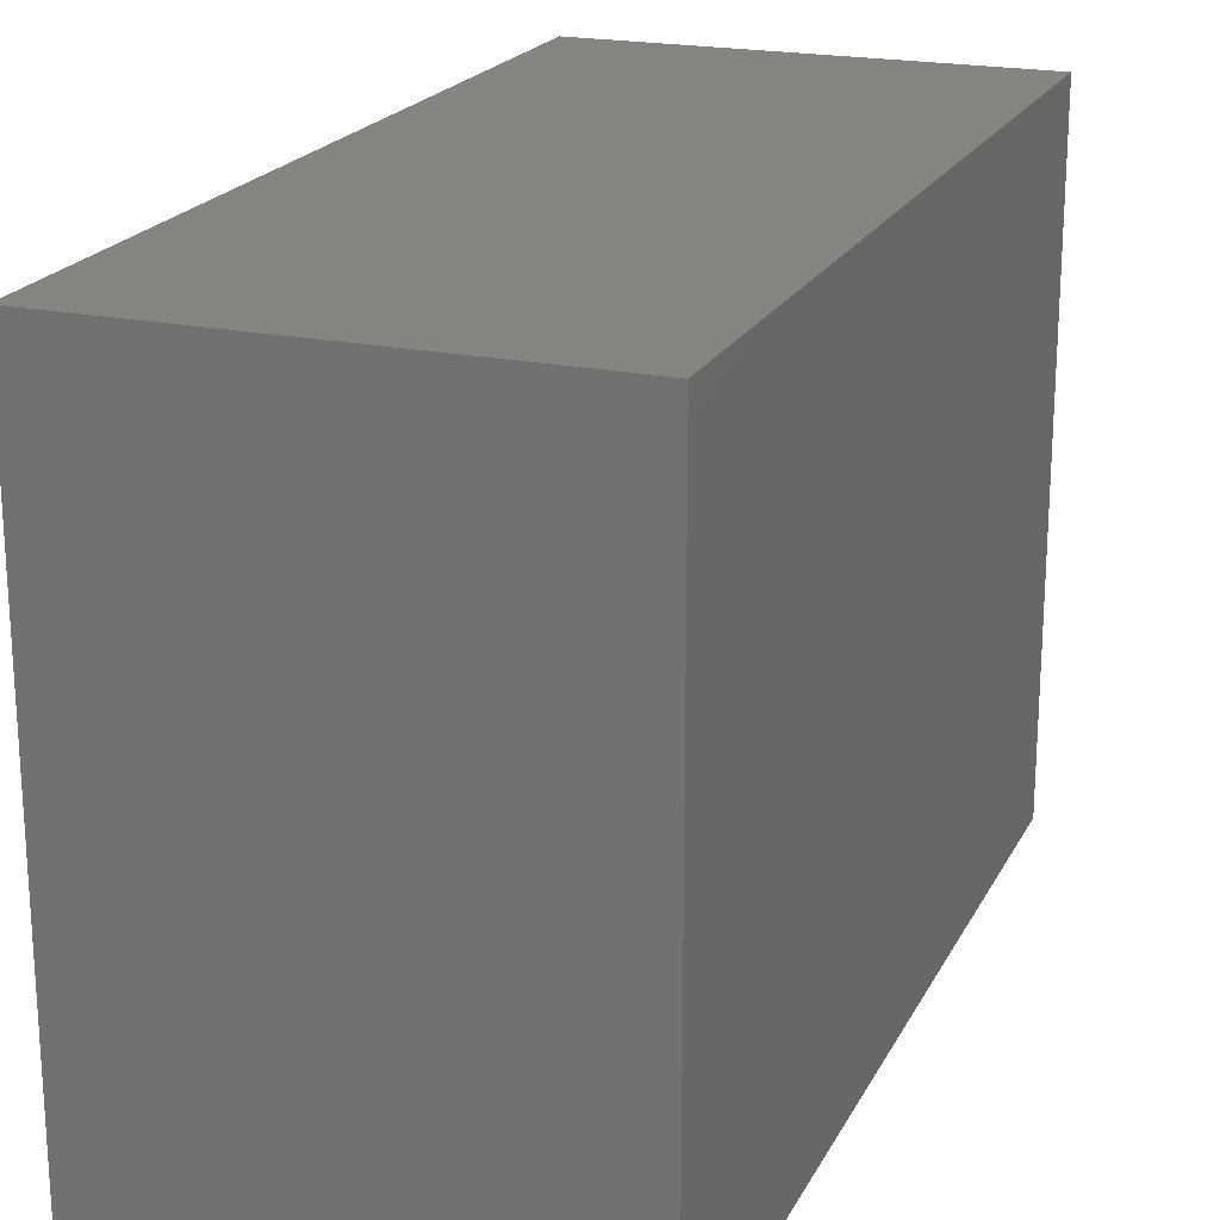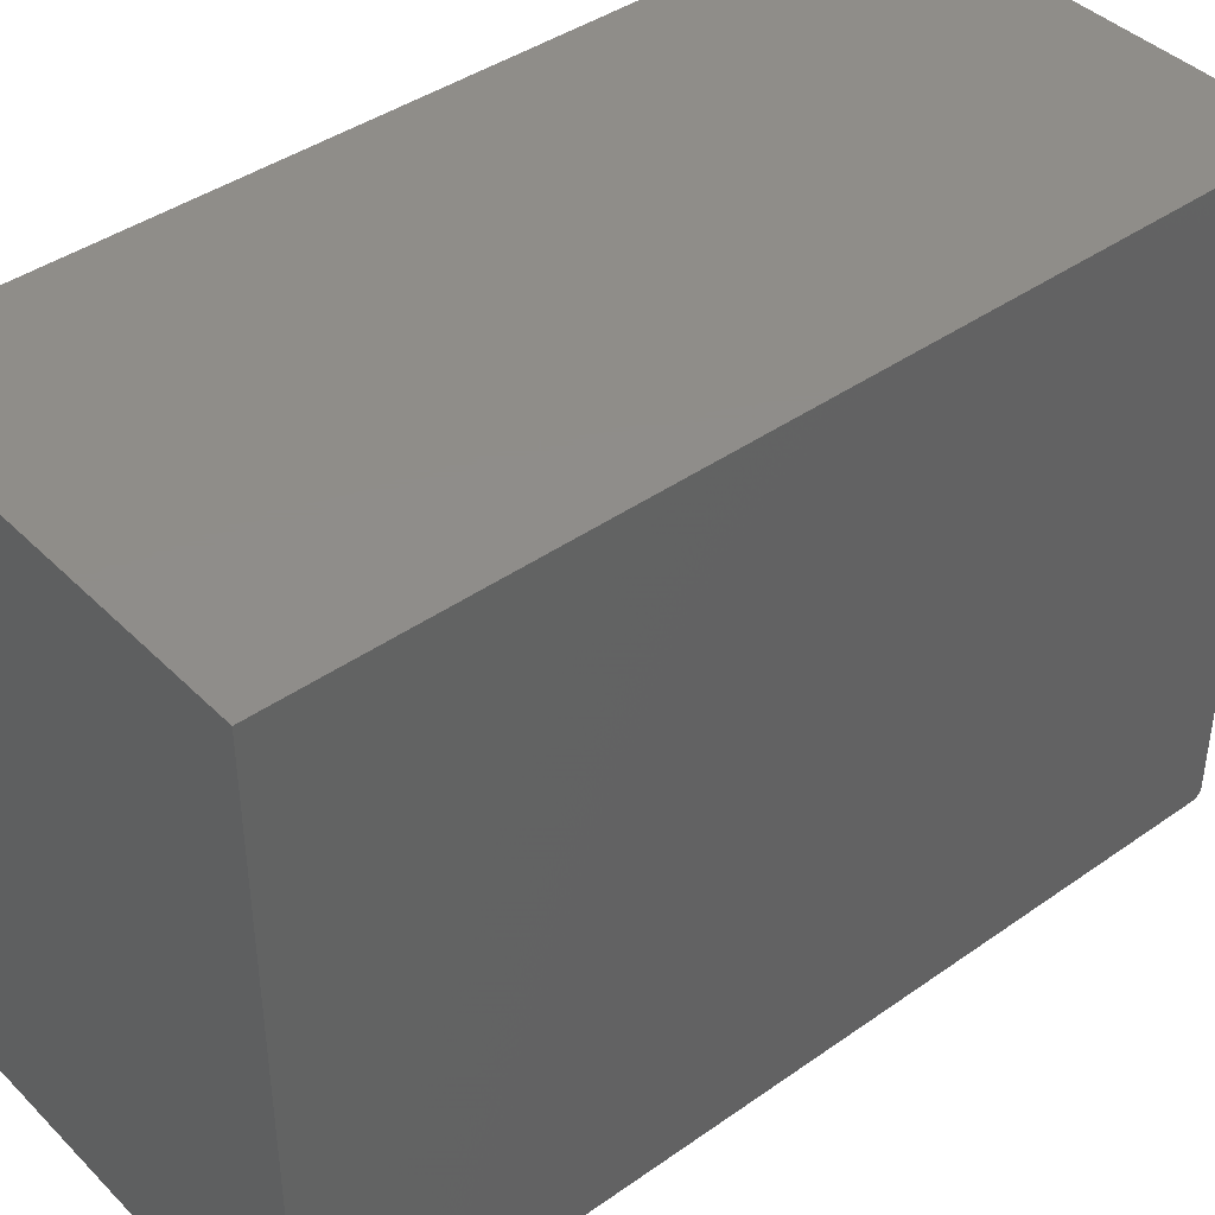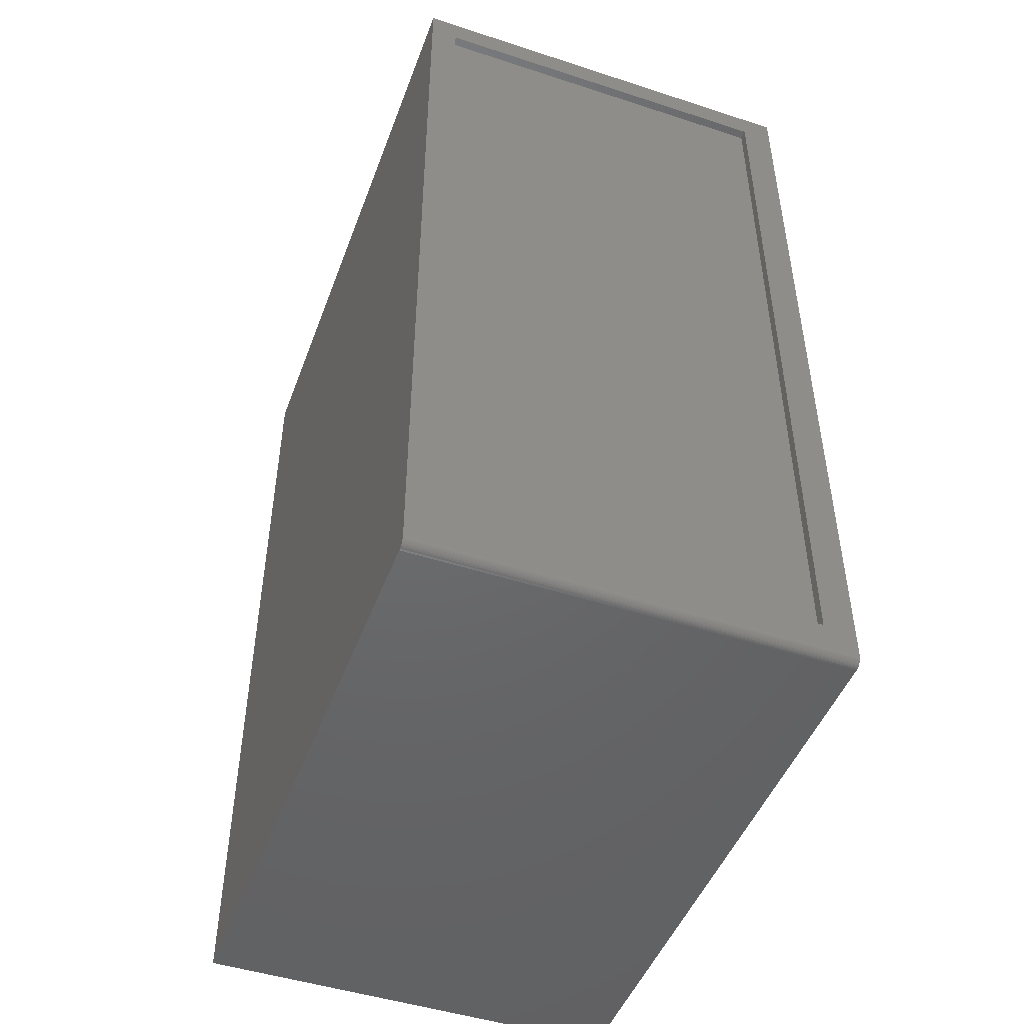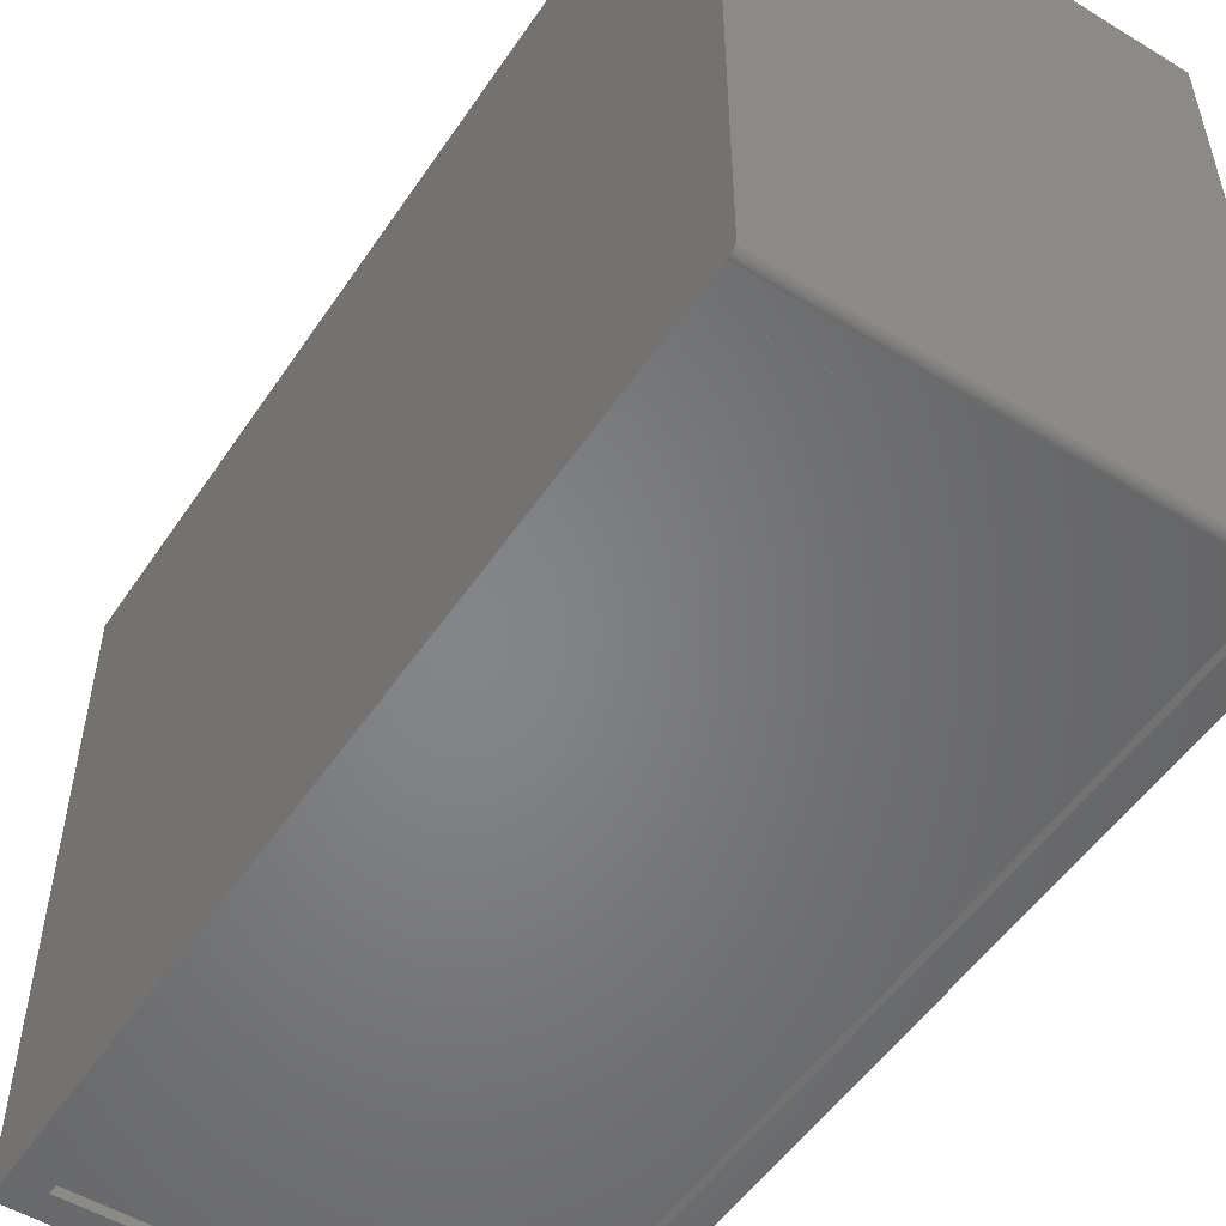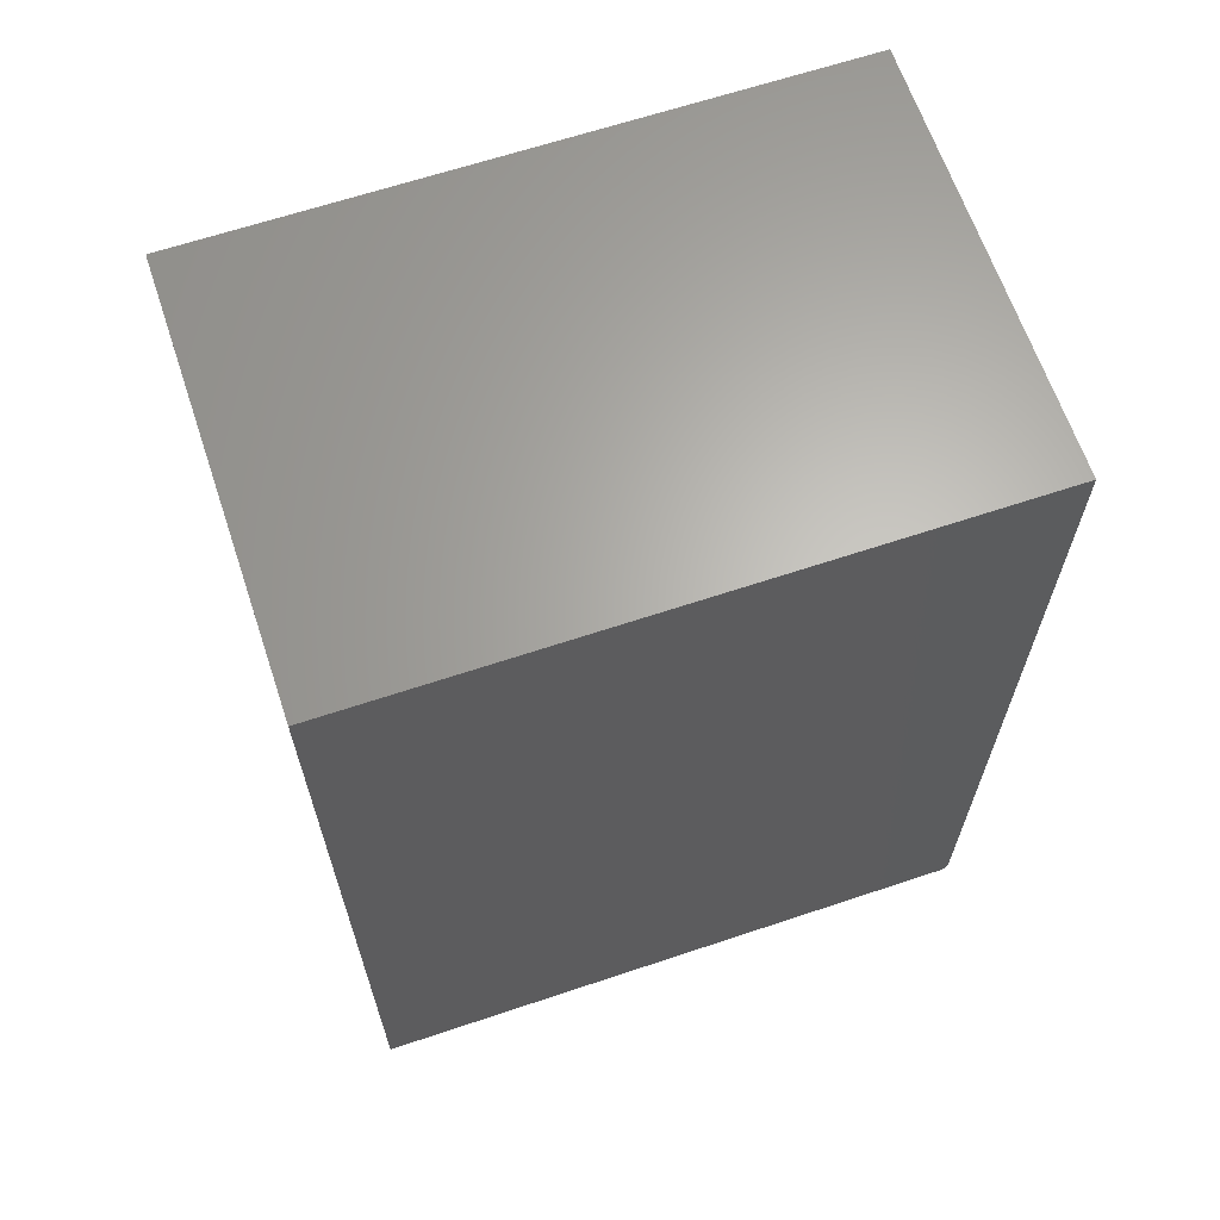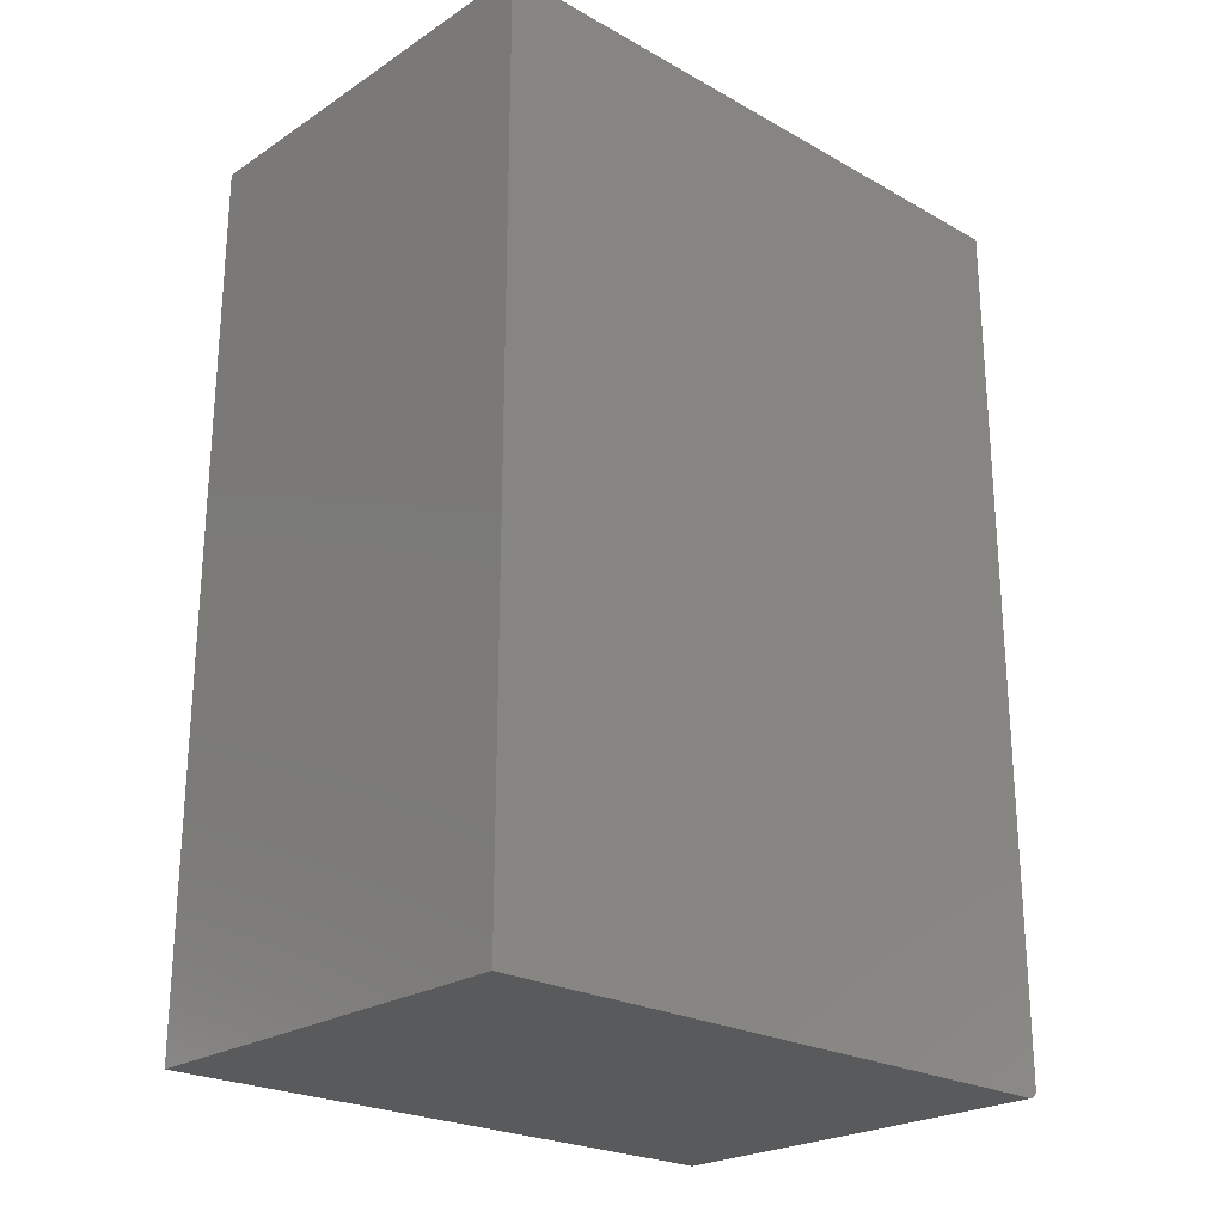
<metadata>
{"format":"stl","ext":"stl","renderer":"f3d","projection":"perspective","resolution":1024,"background":"white","views":[{"elev":20.6,"azim":-159.3,"up":"+Y"},{"elev":41.7,"azim":49.7,"up":"+Y"},{"elev":-47.8,"azim":-20.1,"up":"+Z"},{"elev":-52.4,"azim":146.8,"up":"+Y"},{"elev":64.8,"azim":-108.6,"up":"+Z"},{"elev":-23.7,"azim":-132.9,"up":"+Z"}]}
</metadata>
<code>
# stl→obj: 32 verts, 60 faces
v 0.1782 -0.2656 0.007812
v 0.1512 -0.2656 0.03125
v -0.1797 -0.2656 0.007812
v -0.1562 -0.2656 0.03125
v -0.1797 -0.2656 0.75
v -0.1562 -0.2656 0.7266
v 0.1782 -0.2656 0.75
v 0.1512 -0.2656 0.7266
v -0.1562 -0.2578 0.7266
v -0.1562 -0.2578 0.03125
v 0.1512 -0.2578 0.7266
v 0.1512 -0.2578 0.03125
v -0.1797 -0.2578 0
v -0.1797 0.2656 0
v 0.1782 -0.2578 0
v 0.1782 0.2656 0
v -0.1797 -0.2622 0.001317
v -0.1797 -0.2593 0.0001501
v -0.1797 -0.2608 0.0005947
v -0.1797 0.2656 0.75
v -0.1797 -0.2633 0.002288
v -0.1797 -0.2643 0.003472
v -0.1797 -0.265 0.004823
v -0.1797 -0.2655 0.006288
v 0.1782 -0.2655 0.006288
v 0.1782 -0.2643 0.003472
v 0.1782 -0.265 0.004823
v 0.1782 0.2656 0.75
v 0.1782 -0.2633 0.002288
v 0.1782 -0.2622 0.001317
v 0.1782 -0.2608 0.0005947
v 0.1782 -0.2593 0.0001501
f 1 2 3
f 3 2 4
f 3 4 5
f 5 4 6
f 5 6 7
f 7 6 8
f 7 8 1
f 1 8 2
f 9 6 10
f 10 6 4
f 11 8 9
f 9 8 6
f 12 2 11
f 11 2 8
f 10 4 12
f 12 4 2
f 10 12 9
f 9 12 11
f 13 14 15
f 15 14 16
f 17 14 13
f 17 13 18
f 17 18 19
f 20 14 17
f 20 17 21
f 20 21 22
f 20 22 23
f 20 23 24
f 20 24 3
f 20 3 5
f 1 25 26
f 26 25 27
f 28 7 1
f 28 1 26
f 28 26 29
f 28 29 30
f 28 30 31
f 28 31 32
f 28 32 15
f 28 15 16
f 13 15 18
f 18 15 32
f 18 32 19
f 19 32 31
f 19 31 17
f 17 31 30
f 17 30 21
f 21 30 29
f 21 29 22
f 22 29 26
f 22 26 23
f 23 26 27
f 23 27 24
f 24 27 25
f 24 25 3
f 3 25 1
f 5 7 20
f 20 7 28
f 16 14 28
f 28 14 20

</code>
